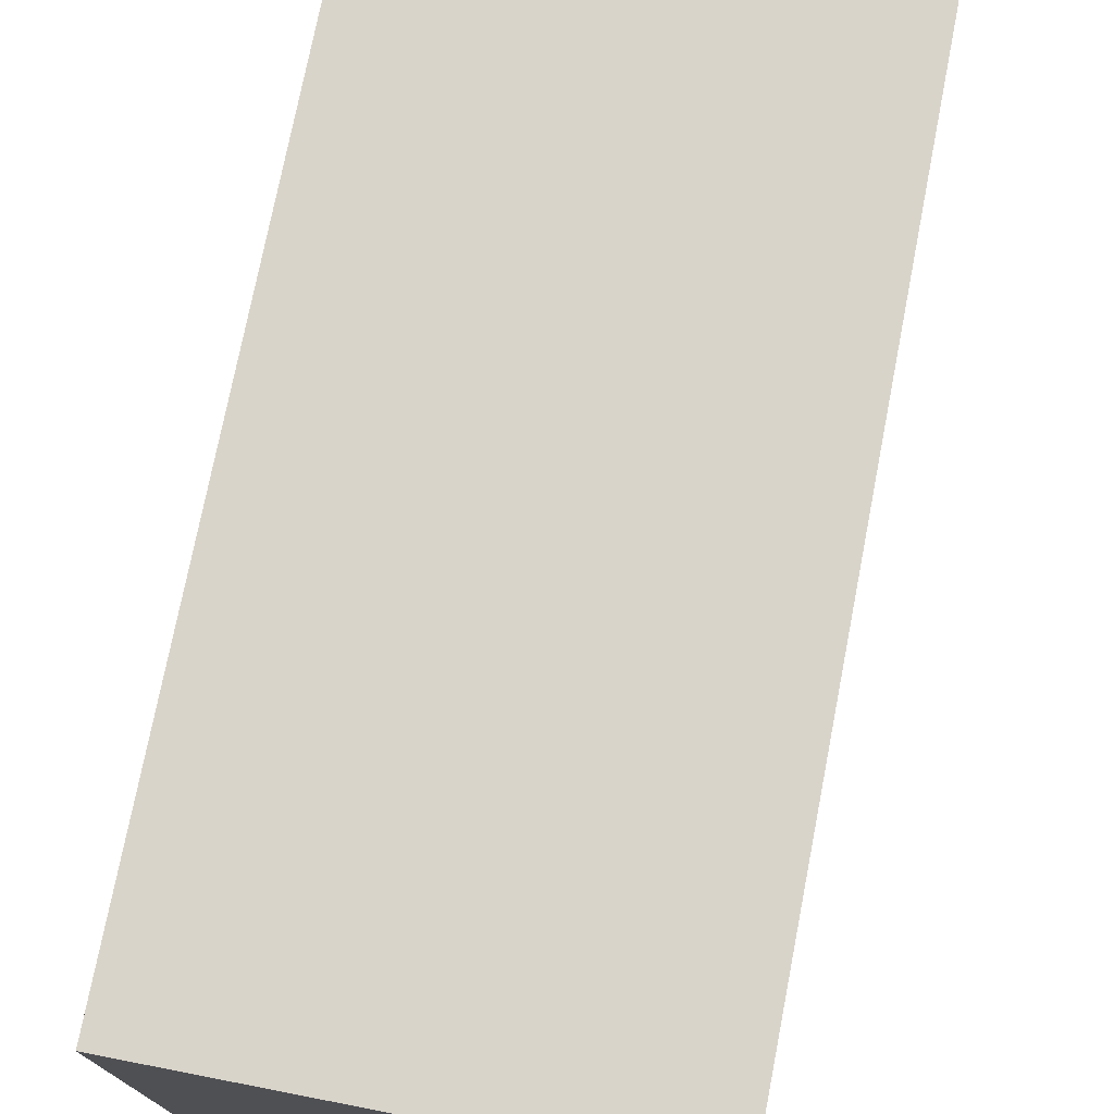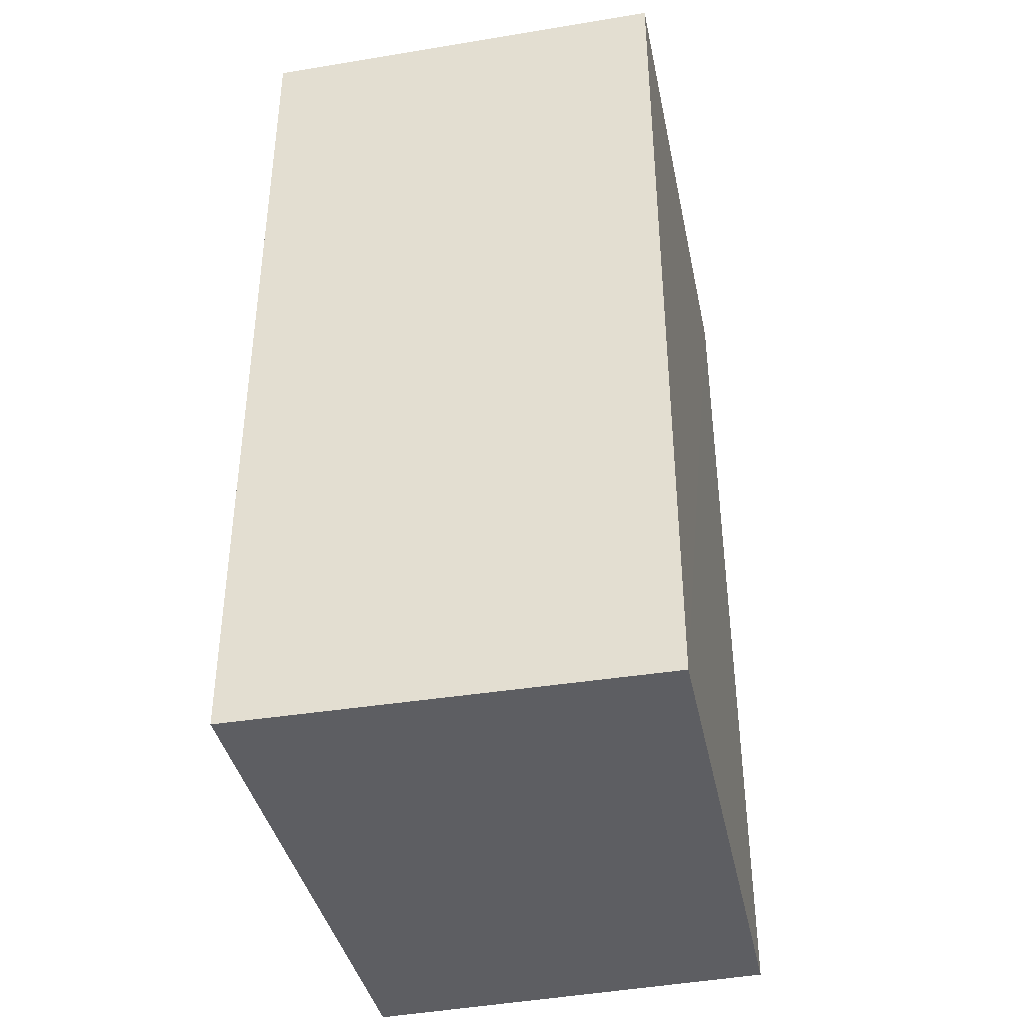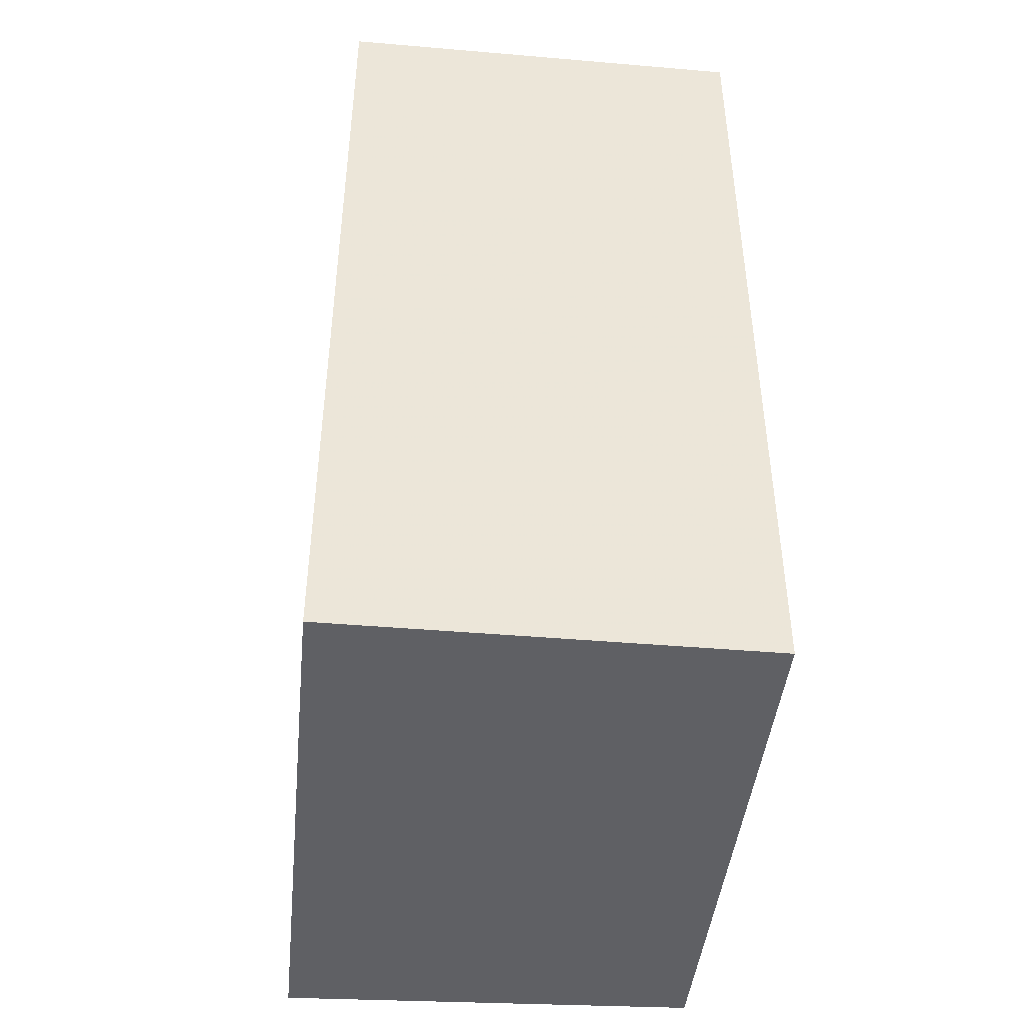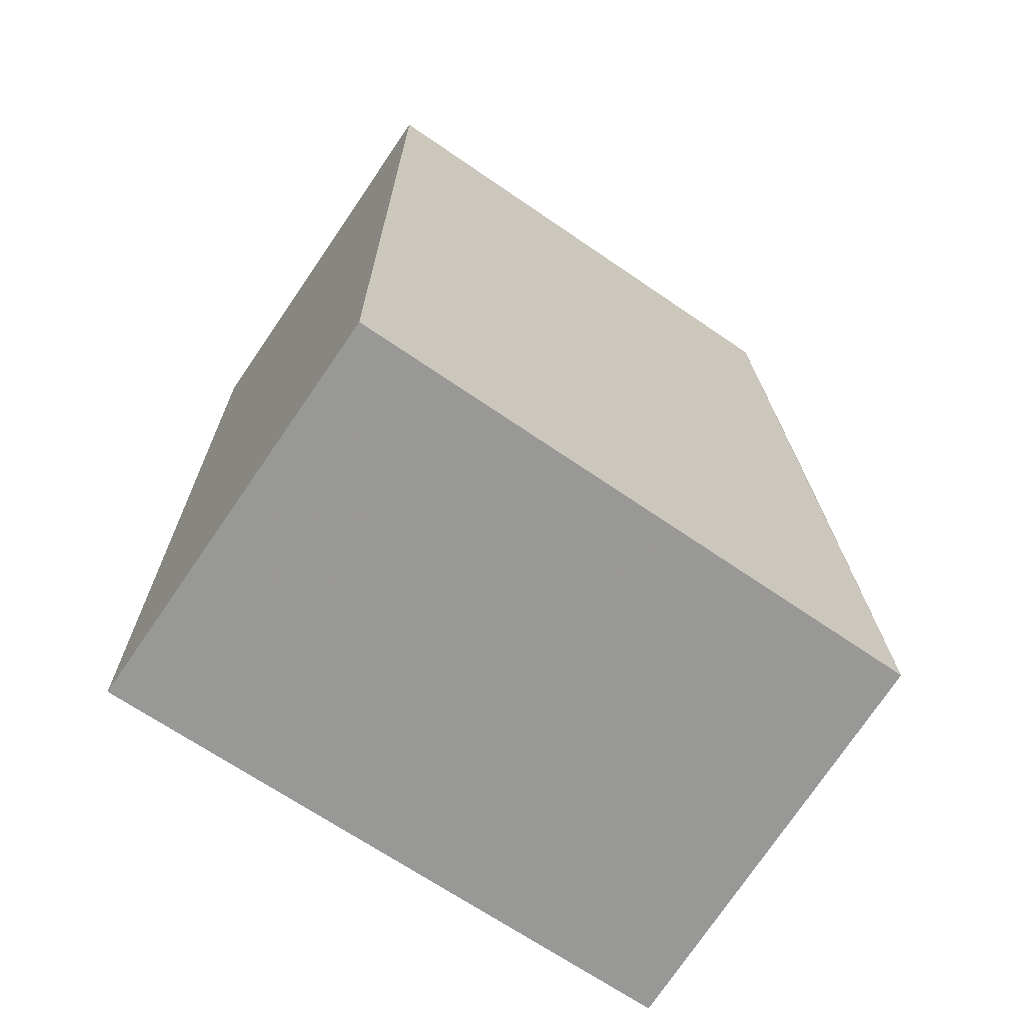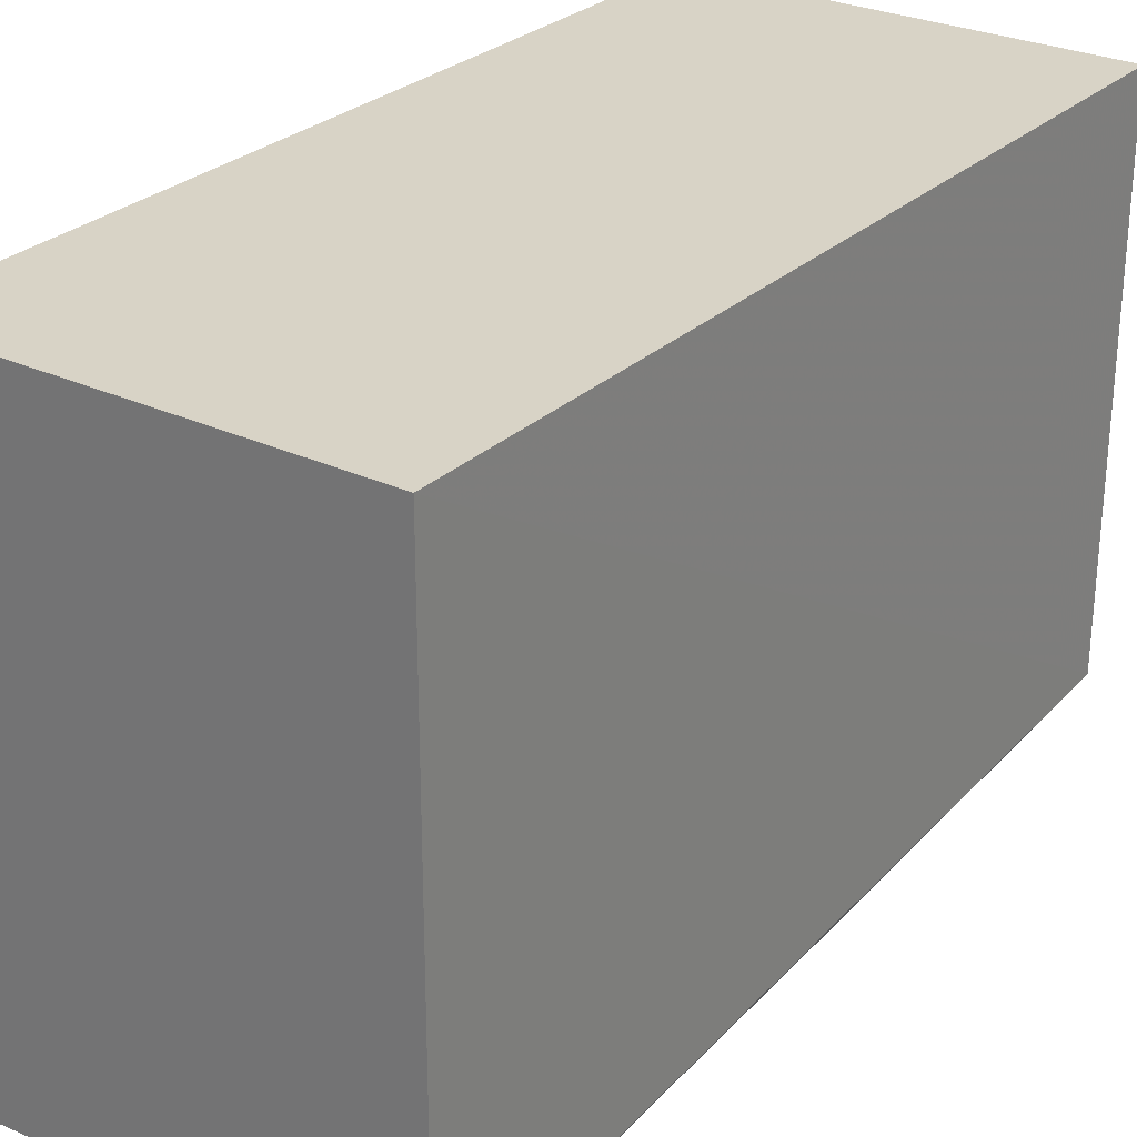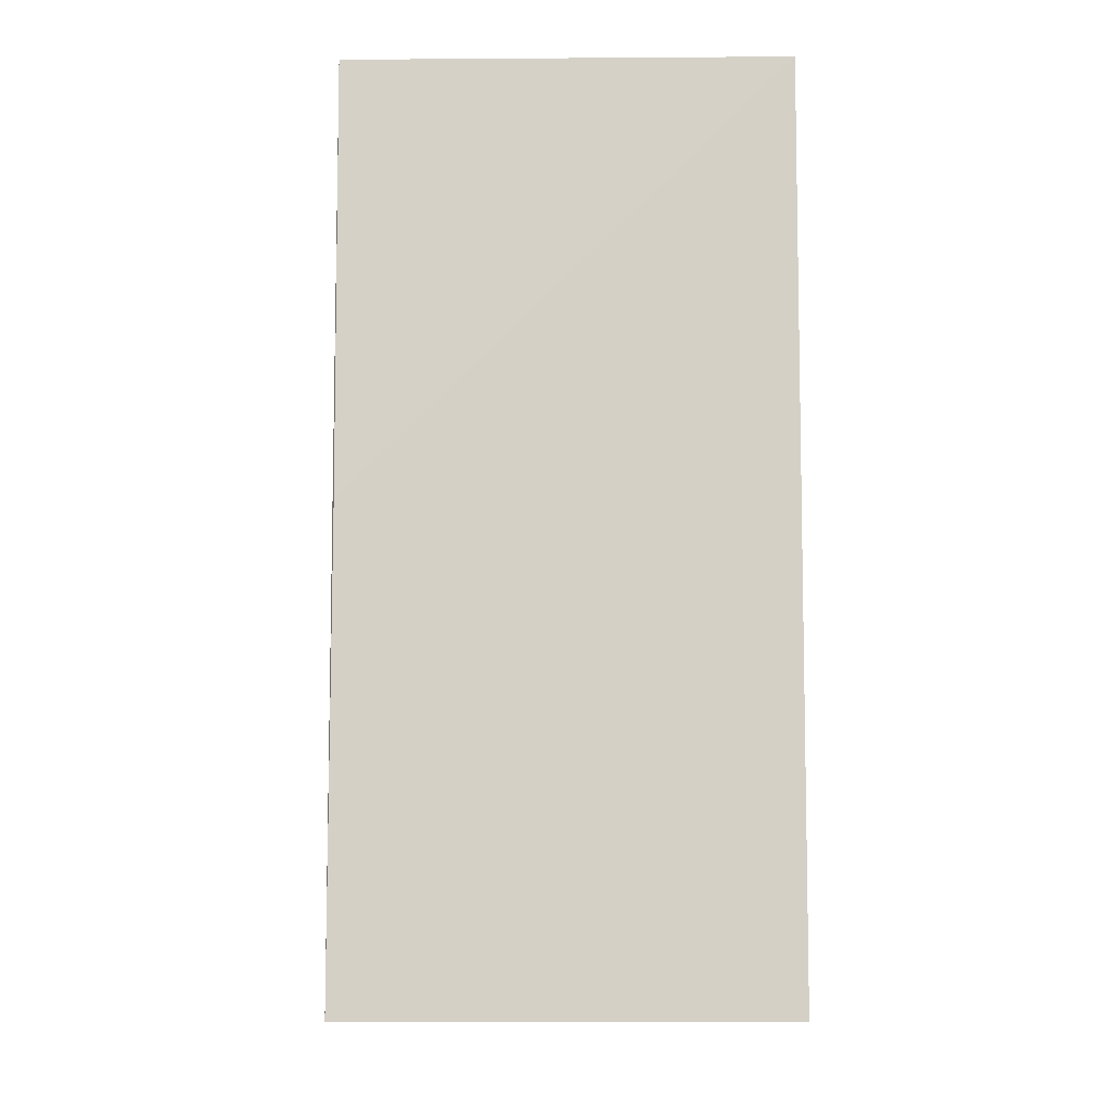
<metadata>
{"format":"obj","ext":"obj","renderer":"f3d","projection":"perspective","resolution":1024,"background":"white","views":[{"elev":74.8,"azim":11.0,"up":"+Y"},{"elev":-38.9,"azim":-168.4,"up":"+Z"},{"elev":-44.4,"azim":174.3,"up":"+Z"},{"elev":-68.5,"azim":-124.4,"up":"+Z"},{"elev":27.8,"azim":-144.5,"up":"+Y"},{"elev":-7.1,"azim":-2.4,"up":"+Z"}]}
</metadata>
<code>
v 0.04023 0.004187 0.1103
v 0.04082 -0.04561 0.11
v 0.04023 0.004187 0.03123
v 0.002762 0.004187 0.03123
v 0.002744 -0.04264 0.1102
v 0.04025 -0.04965 0.03123
v 0.002762 0.004187 0.1103
v 0.002891 -0.04771 0.03121
v 0.00293 -0.04538 0.07242
f 1 2 3
f 1 3 4
f 5 2 1
f 6 3 2
f 7 5 1
f 7 1 4
f 7 4 5
f 8 4 3
f 8 3 6
f 8 5 4
f 8 6 2
f 9 8 2
f 9 2 5
f 9 5 8

</code>
